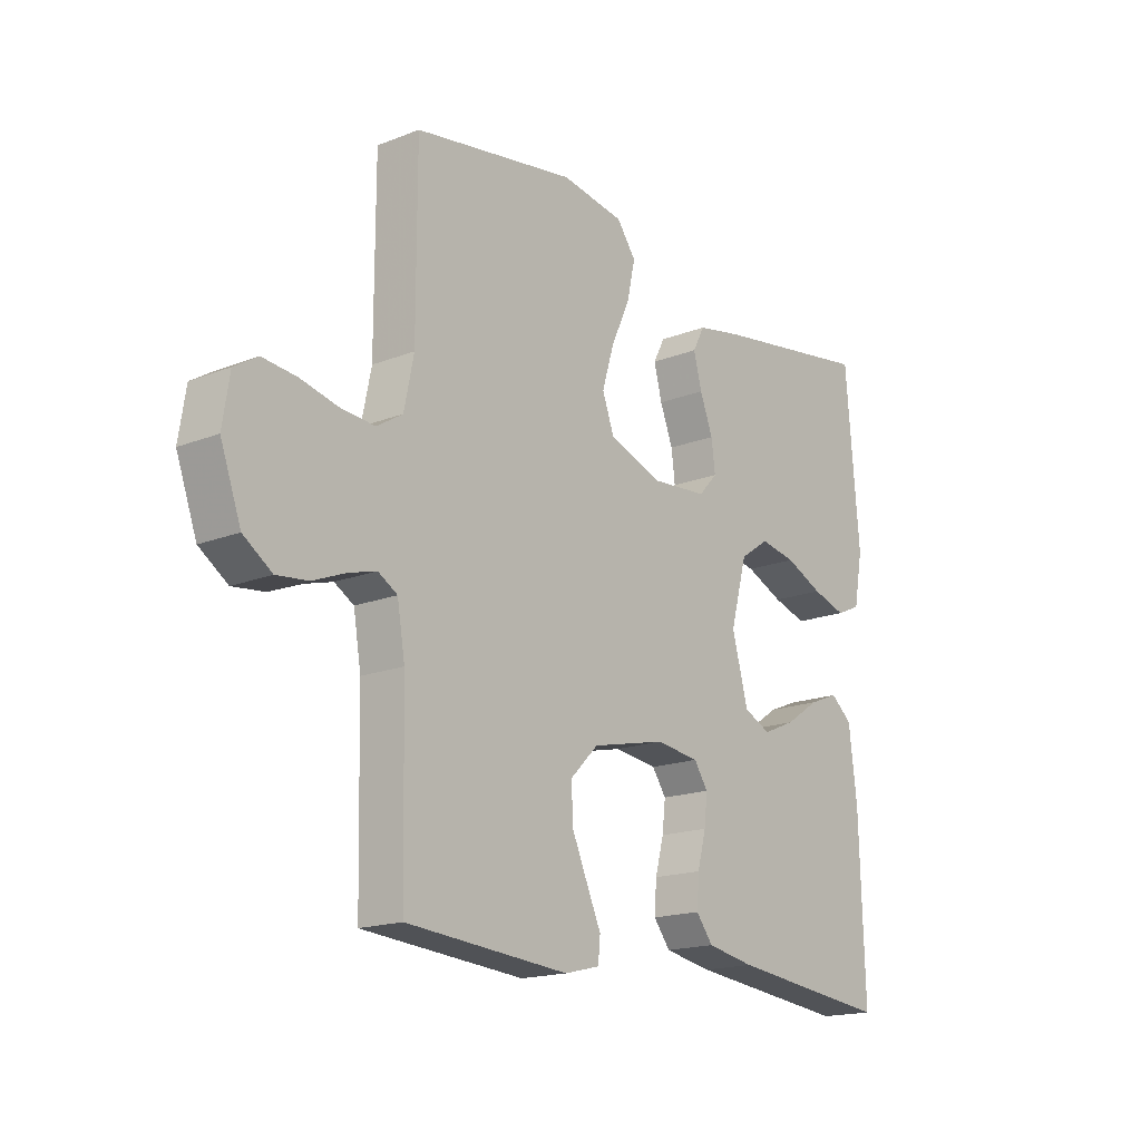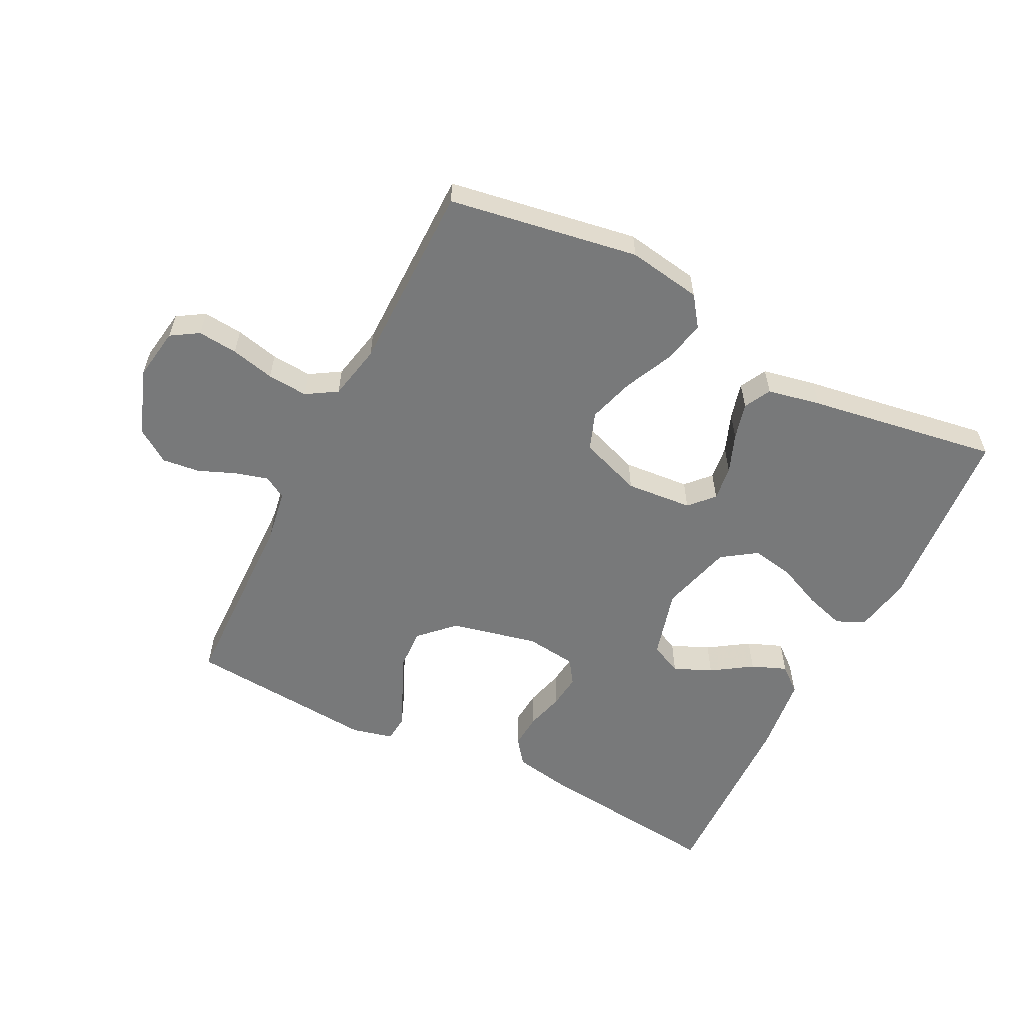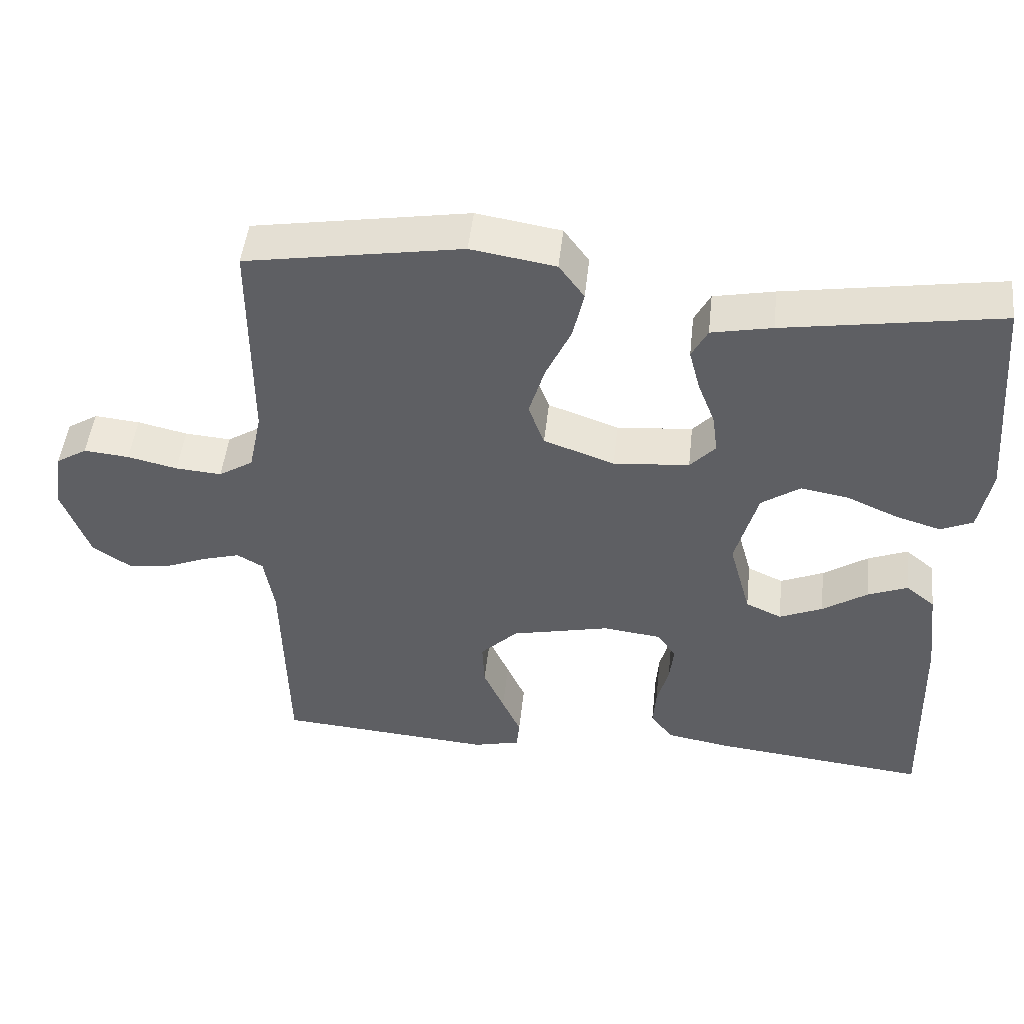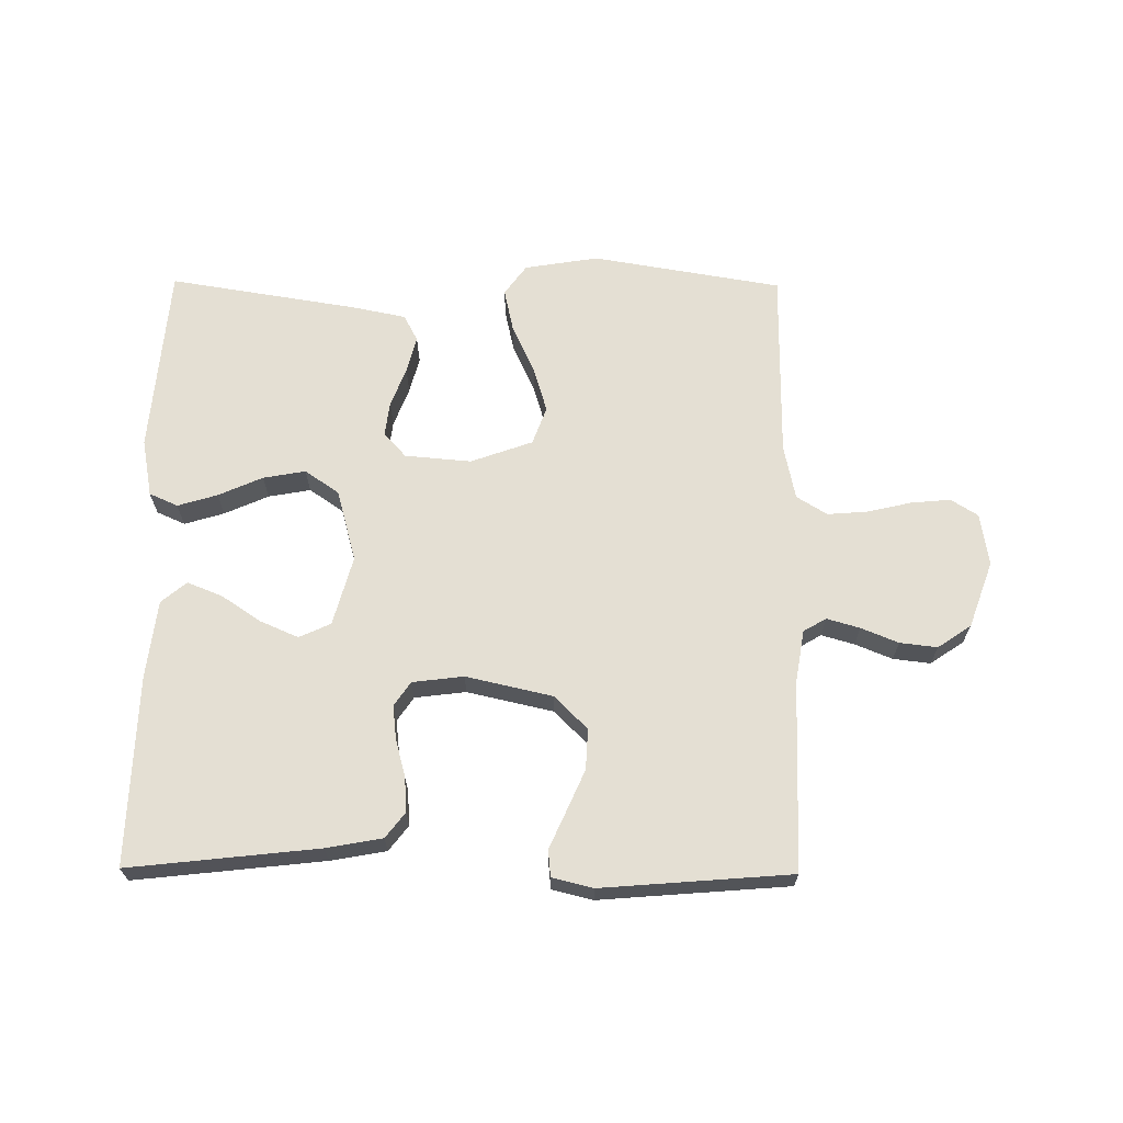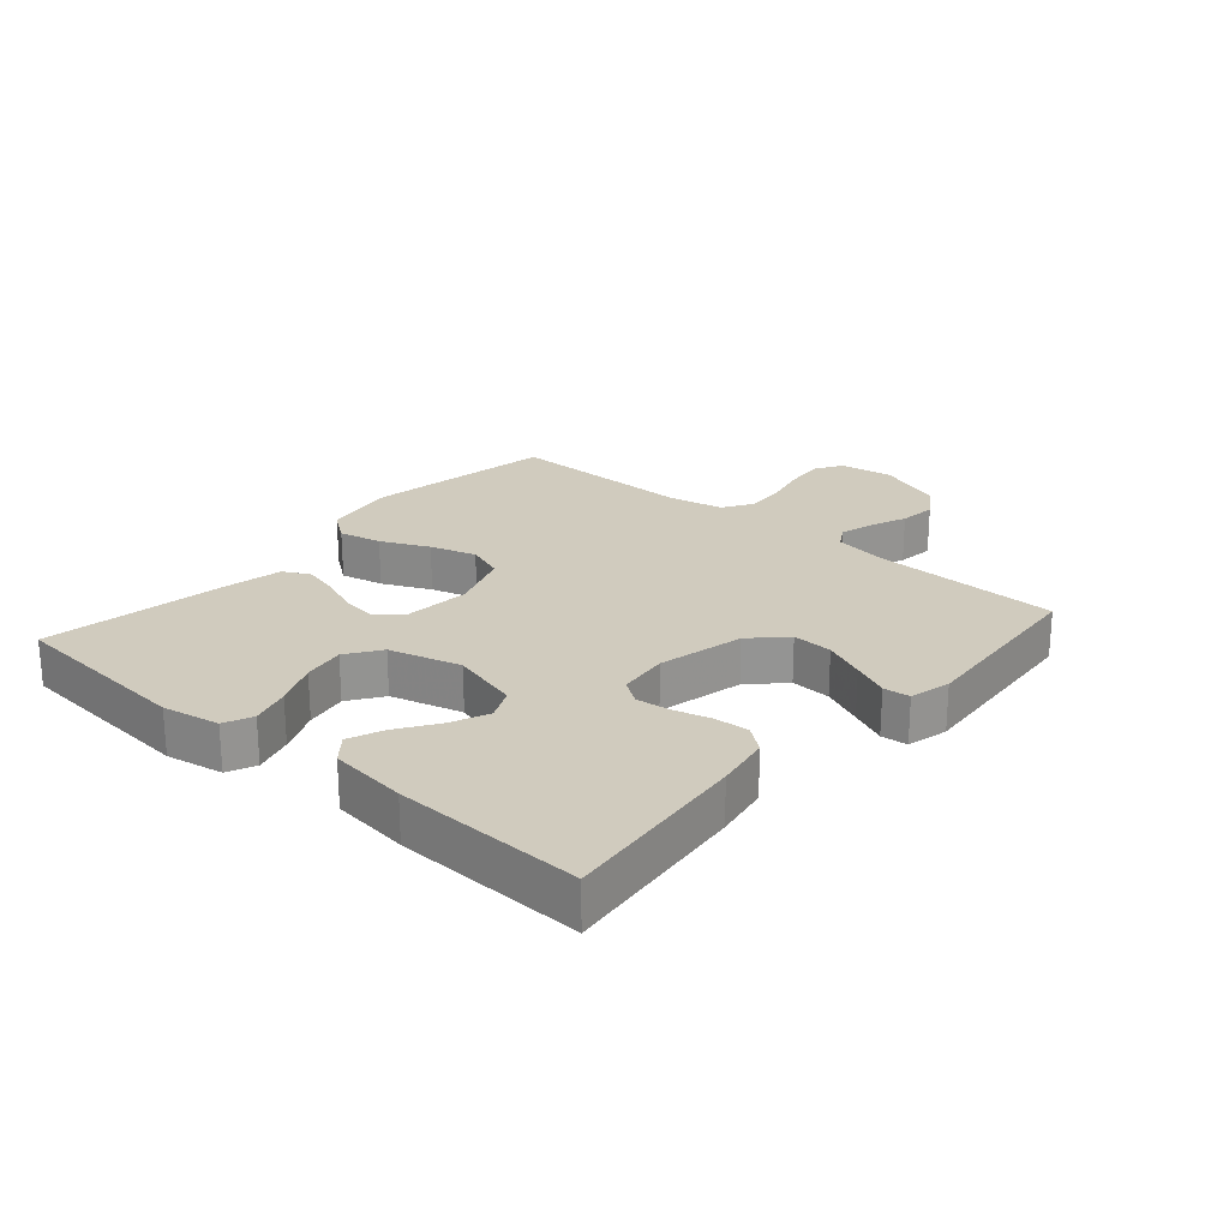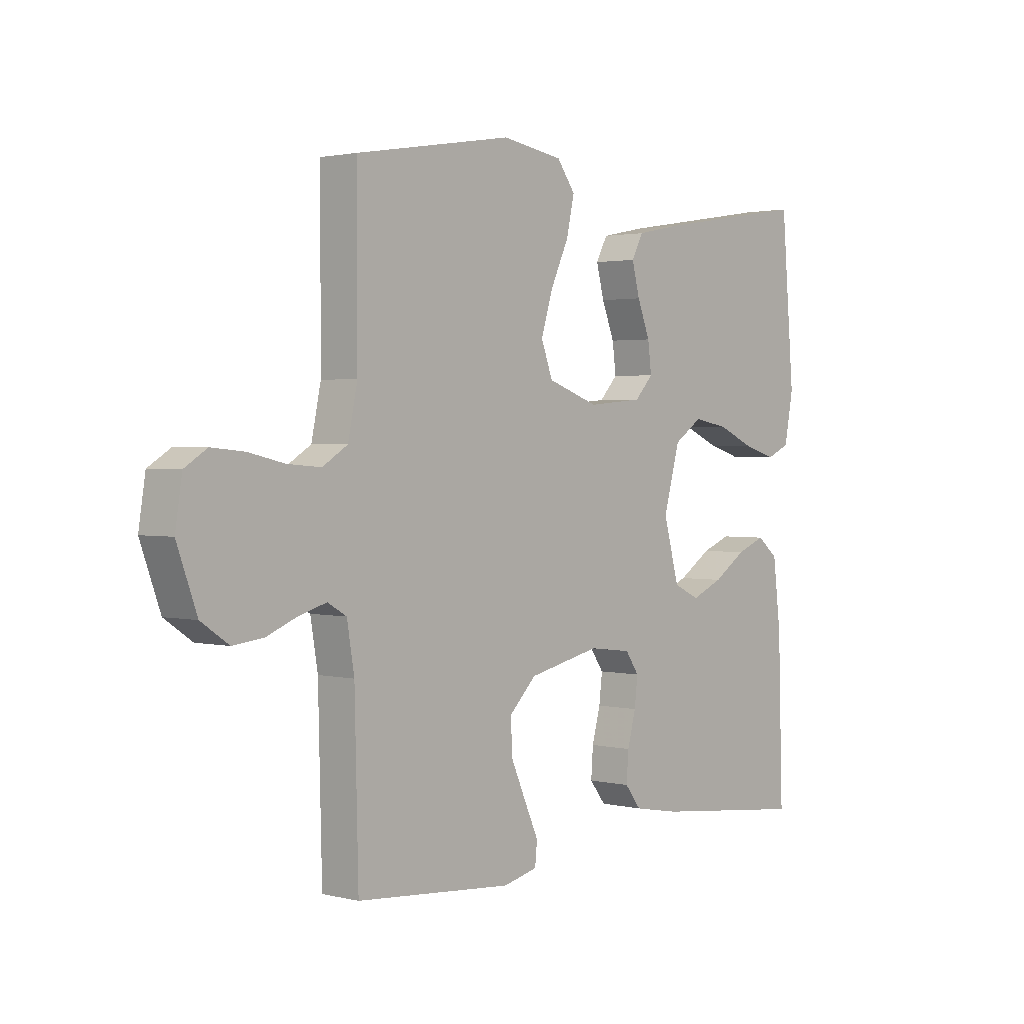
<metadata>
{"format":"obj","ext":"obj","renderer":"f3d","projection":"perspective","resolution":1024,"background":"white","views":[{"elev":-17.3,"azim":-51.9,"up":"+Z"},{"elev":-57.7,"azim":-26.9,"up":"+Y"},{"elev":48.2,"azim":6.2,"up":"+Z"},{"elev":66.6,"azim":-179.5,"up":"+Y"},{"elev":23.3,"azim":131.0,"up":"+Y"},{"elev":1.9,"azim":-48.9,"up":"+Z"}]}
</metadata>
<code>
v 0.5 0.07 -0.5
v 0.2 0.07 -0.467
v 0.112 0.07 -0.451
v 0.081 0.07 -0.411
v 0.085 0.07 -0.356
v 0.101 0.07 -0.296
v 0.107 0.07 -0.243
v 0.081 0.07 -0.205
v 0 0.07 -0.195
v -0.137 0.07 -0.226
v -0.189 0.07 -0.278
v -0.186 0.07 -0.342
v -0.157 0.07 -0.408
v -0.131 0.07 -0.466
v -0.135 0.07 -0.508
v -0.2 0.07 -0.524
v -0.5 0.07 -0.5
v -0.507 0.07 -0.2
v -0.521 0.07 -0.116
v -0.557 0.07 -0.095
v -0.609 0.07 -0.11
v -0.668 0.07 -0.134
v -0.727 0.07 -0.141
v -0.78 0.07 -0.105
v -0.818 0.07 0
v -0.805 0.07 0.083
v -0.762 0.07 0.11
v -0.699 0.07 0.104
v -0.63 0.07 0.088
v -0.566 0.07 0.083
v -0.518 0.07 0.113
v -0.5 0.07 0.2
v -0.5 0.07 0.5
v -0.2 0.07 0.55
v -0.083 0.07 0.531
v -0.048 0.07 0.483
v -0.063 0.07 0.415
v -0.098 0.07 0.339
v -0.12 0.07 0.266
v -0.098 0.07 0.206
v 0 0.07 0.171
v 0.105 0.07 0.18
v 0.14 0.07 0.218
v 0.133 0.07 0.273
v 0.109 0.07 0.335
v 0.094 0.07 0.393
v 0.116 0.07 0.435
v 0.2 0.07 0.452
v 0.5 0.07 0.5
v 0.525 0.07 0.2
v 0.508 0.07 0.109
v 0.463 0.07 0.089
v 0.4 0.07 0.108
v 0.33 0.07 0.139
v 0.263 0.07 0.151
v 0.209 0.07 0.114
v 0.178 0.07 0
v 0.208 0.07 -0.11
v 0.258 0.07 -0.133
v 0.318 0.07 -0.107
v 0.381 0.07 -0.065
v 0.436 0.07 -0.043
v 0.476 0.07 -0.076
v 0.491 0.07 -0.2
v 0.5 0 -0.5
v 0.2 0 -0.467
v 0.112 0 -0.451
v 0.081 0 -0.411
v 0.085 0 -0.356
v 0.101 0 -0.296
v 0.107 0 -0.243
v 0.081 0 -0.205
v 0 0 -0.195
v -0.137 0 -0.226
v -0.189 0 -0.278
v -0.186 0 -0.342
v -0.157 0 -0.408
v -0.131 0 -0.466
v -0.135 0 -0.508
v -0.2 0 -0.524
v -0.5 0 -0.5
v -0.507 0 -0.2
v -0.521 0 -0.116
v -0.557 0 -0.095
v -0.609 0 -0.11
v -0.668 0 -0.134
v -0.727 0 -0.141
v -0.78 0 -0.105
v -0.818 0 0
v -0.805 0 0.083
v -0.762 0 0.11
v -0.699 0 0.104
v -0.63 0 0.088
v -0.566 0 0.083
v -0.518 0 0.113
v -0.5 0 0.2
v -0.5 0 0.5
v -0.2 0 0.55
v -0.083 0 0.531
v -0.048 0 0.483
v -0.063 0 0.415
v -0.098 0 0.339
v -0.12 0 0.266
v -0.098 0 0.206
v 0 0 0.171
v 0.105 0 0.18
v 0.14 0 0.218
v 0.133 0 0.273
v 0.109 0 0.335
v 0.094 0 0.393
v 0.116 0 0.435
v 0.2 0 0.452
v 0.5 0 0.5
v 0.525 0 0.2
v 0.508 0 0.109
v 0.463 0 0.089
v 0.4 0 0.108
v 0.33 0 0.139
v 0.263 0 0.151
v 0.209 0 0.114
v 0.178 0 0
v 0.208 0 -0.11
v 0.258 0 -0.133
v 0.318 0 -0.107
v 0.381 0 -0.065
v 0.436 0 -0.043
v 0.476 0 -0.076
v 0.491 0 -0.2
f 60 61 62 63
f 59 60 63 64
f 51 52 53 54
f 51 54 55
f 50 51 55
f 49 50 55
f 48 49 55 56
f 44 45 46 47
f 43 44 47 48
f 35 36 37 38
f 35 38 39
f 32 33 34 35
f 31 32 35 39
f 30 31 39 40
f 26 27 28 29
f 26 29 30
f 25 26 30
f 21 22 23 24
f 20 21 24 25
f 15 16 17 18
f 13 14 15 18
f 12 13 18 19
f 11 12 19
f 10 11 19 20
f 3 4 5 6
f 3 6 7
f 2 3 7
f 59 64 1 2
f 58 59 2 7
f 57 58 7 8
f 43 48 56 57
f 42 43 57 8
f 41 42 8 9
f 25 30 40 41
f 20 25 41
f 9 10 20 41
f 127 126 125 124
f 128 127 124 123
f 118 117 116 115
f 119 118 115
f 119 115 114
f 119 114 113
f 120 119 113 112
f 111 110 109 108
f 112 111 108 107
f 102 101 100 99
f 103 102 99
f 99 98 97 96
f 103 99 96 95
f 104 103 95 94
f 93 92 91 90
f 94 93 90
f 94 90 89
f 88 87 86 85
f 89 88 85 84
f 82 81 80 79
f 82 79 78 77
f 83 82 77 76
f 83 76 75
f 84 83 75 74
f 70 69 68 67
f 71 70 67
f 71 67 66
f 66 65 128 123
f 71 66 123 122
f 72 71 122 121
f 121 120 112 107
f 72 121 107 106
f 73 72 106 105
f 105 104 94 89
f 105 89 84
f 105 84 74 73
f 1 65 66 2
f 2 66 67 3
f 3 67 68 4
f 4 68 69 5
f 5 69 70 6
f 6 70 71 7
f 7 71 72 8
f 8 72 73 9
f 9 73 74 10
f 10 74 75 11
f 11 75 76 12
f 12 76 77 13
f 13 77 78 14
f 14 78 79 15
f 15 79 80 16
f 16 80 81 17
f 17 81 82 18
f 18 82 83 19
f 19 83 84 20
f 20 84 85 21
f 21 85 86 22
f 22 86 87 23
f 23 87 88 24
f 24 88 89 25
f 25 89 90 26
f 26 90 91 27
f 27 91 92 28
f 28 92 93 29
f 29 93 94 30
f 30 94 95 31
f 31 95 96 32
f 32 96 97 33
f 33 97 98 34
f 34 98 99 35
f 35 99 100 36
f 36 100 101 37
f 37 101 102 38
f 38 102 103 39
f 39 103 104 40
f 40 104 105 41
f 41 105 106 42
f 42 106 107 43
f 43 107 108 44
f 44 108 109 45
f 45 109 110 46
f 46 110 111 47
f 47 111 112 48
f 48 112 113 49
f 49 113 114 50
f 50 114 115 51
f 51 115 116 52
f 52 116 117 53
f 53 117 118 54
f 54 118 119 55
f 55 119 120 56
f 56 120 121 57
f 57 121 122 58
f 58 122 123 59
f 59 123 124 60
f 60 124 125 61
f 61 125 126 62
f 62 126 127 63
f 63 127 128 64
f 64 128 65 1

</code>
